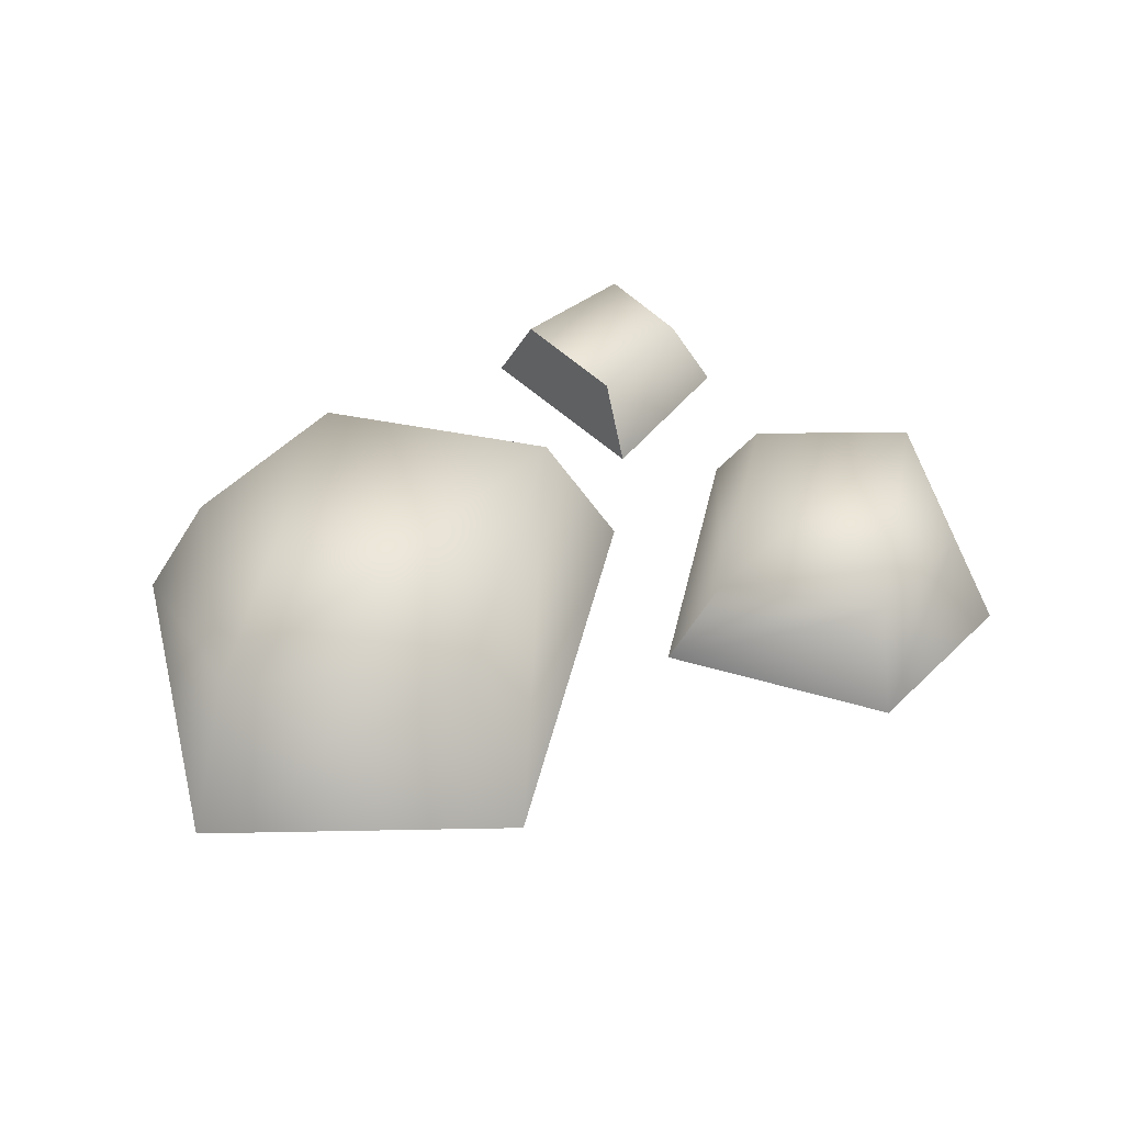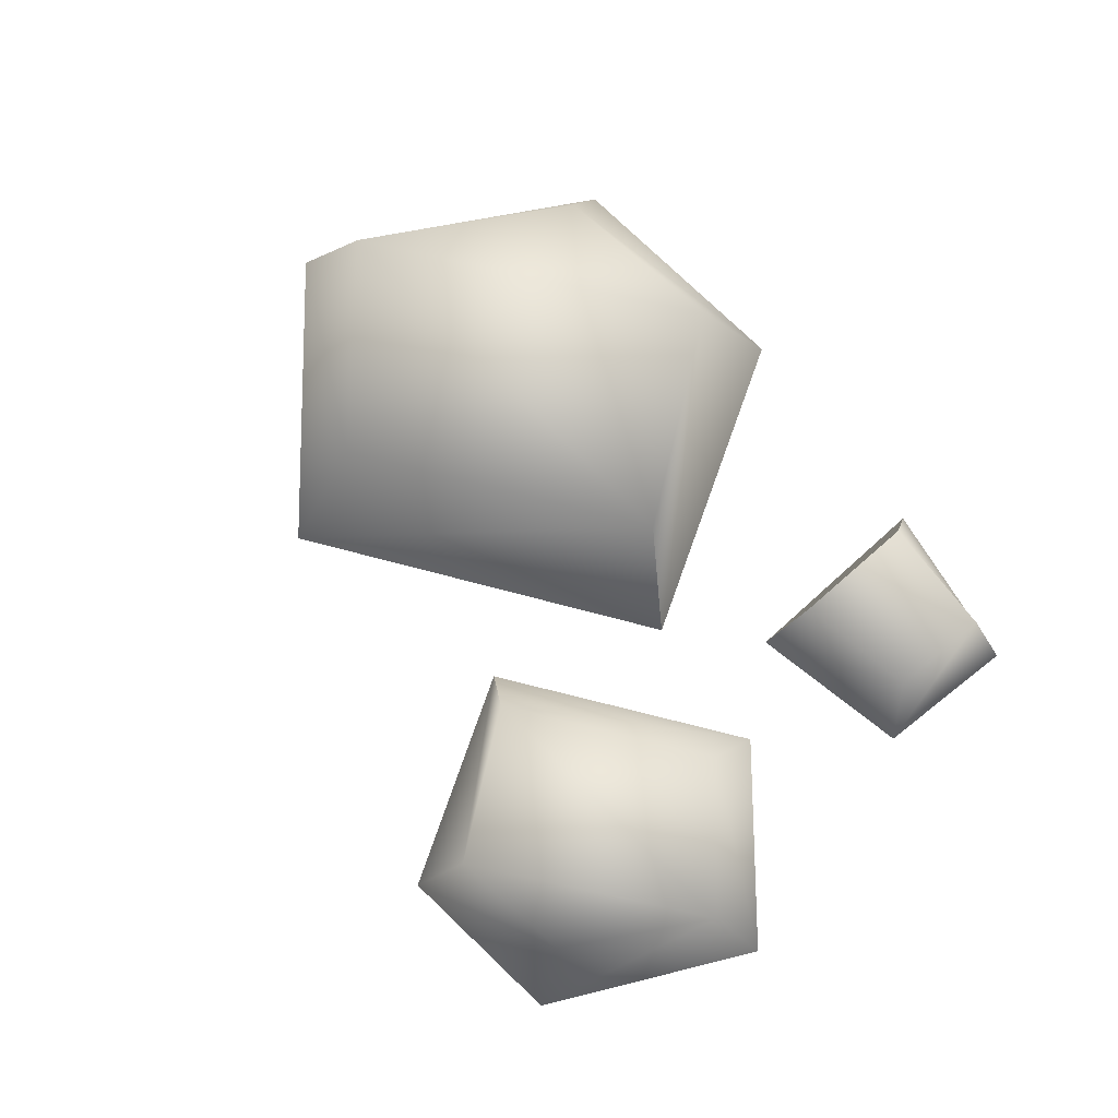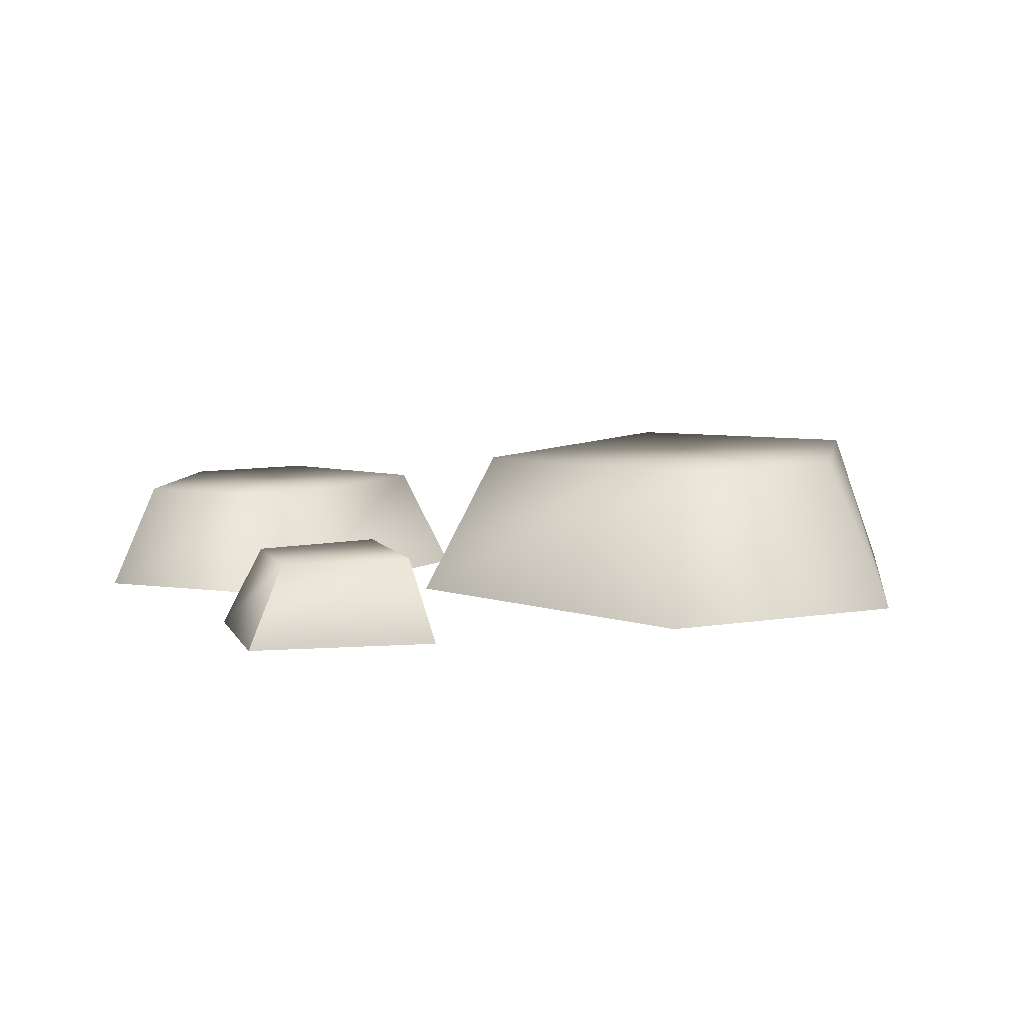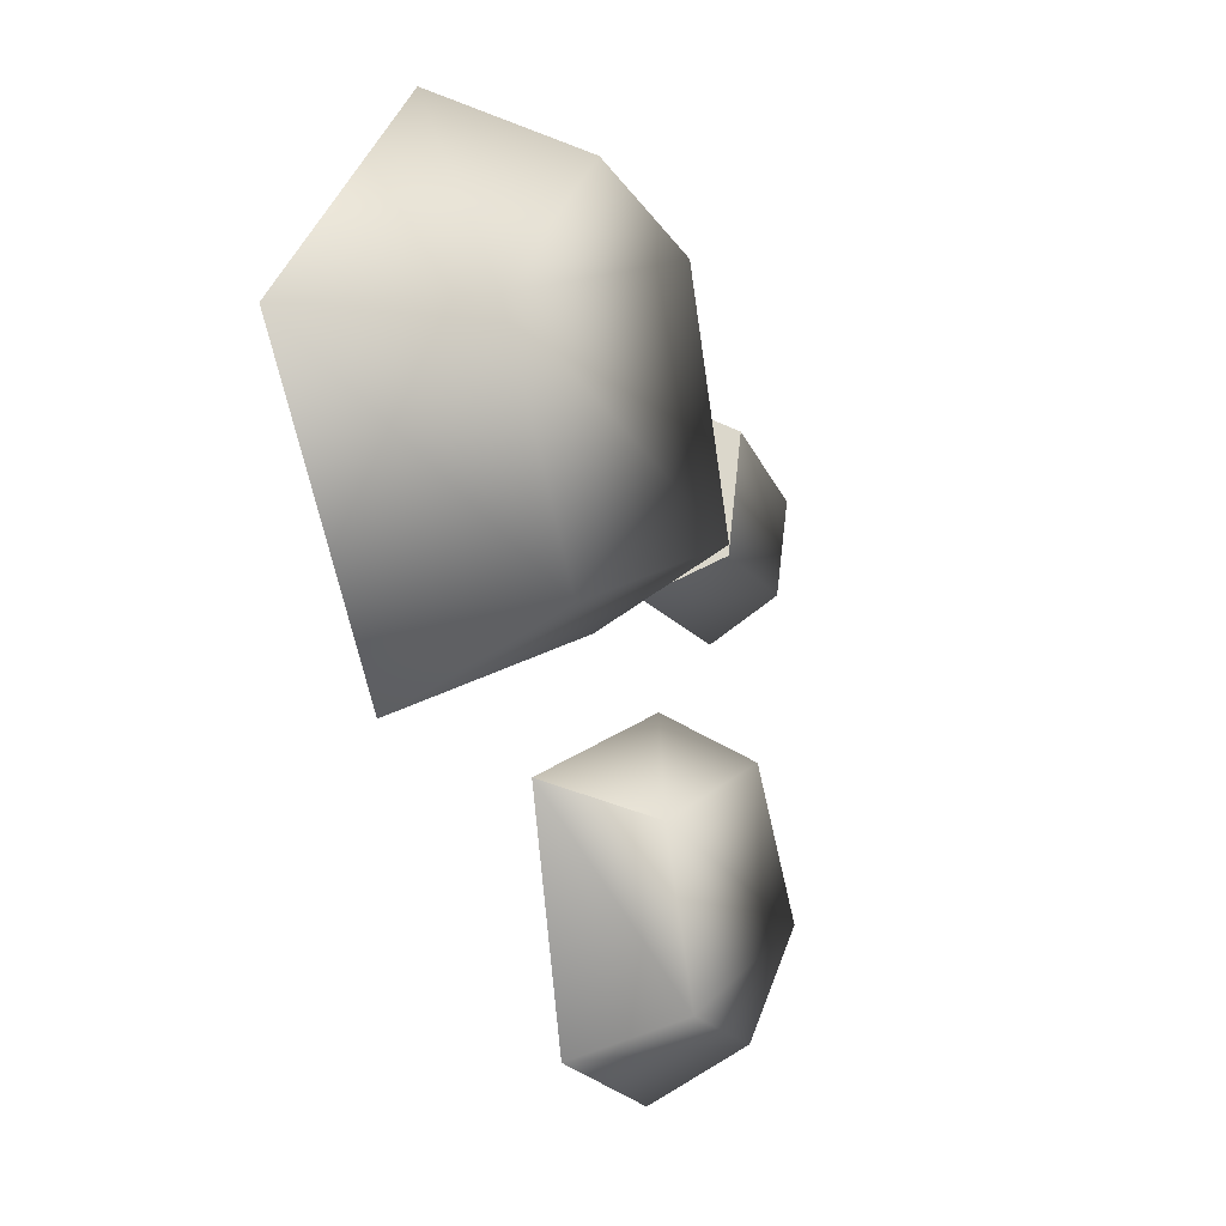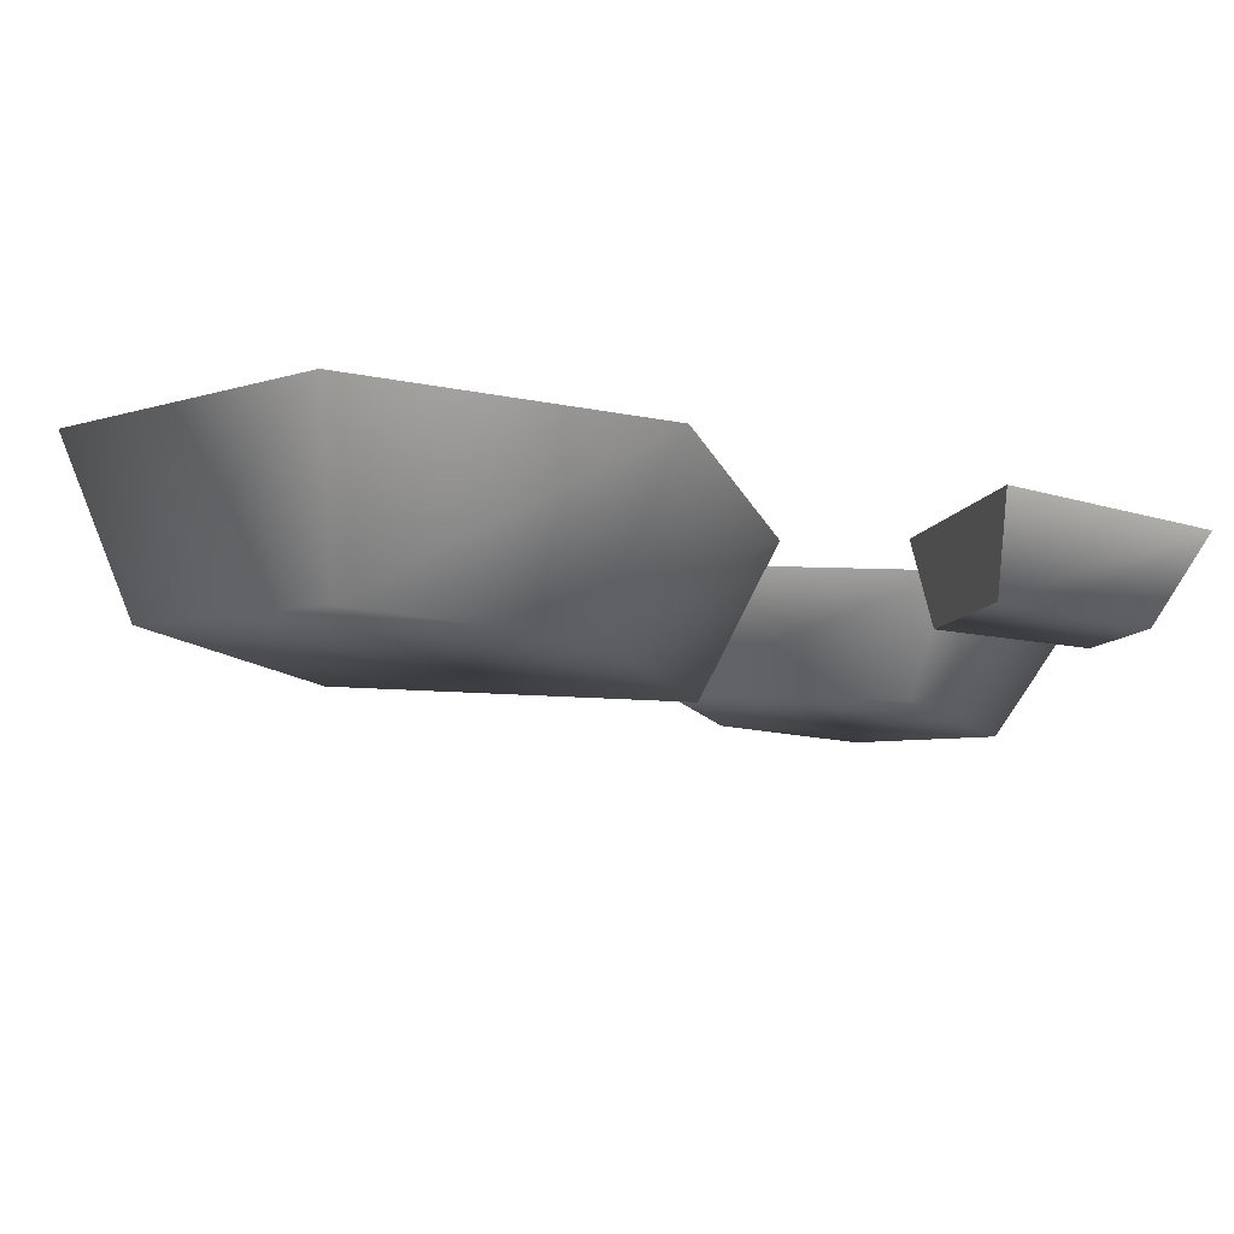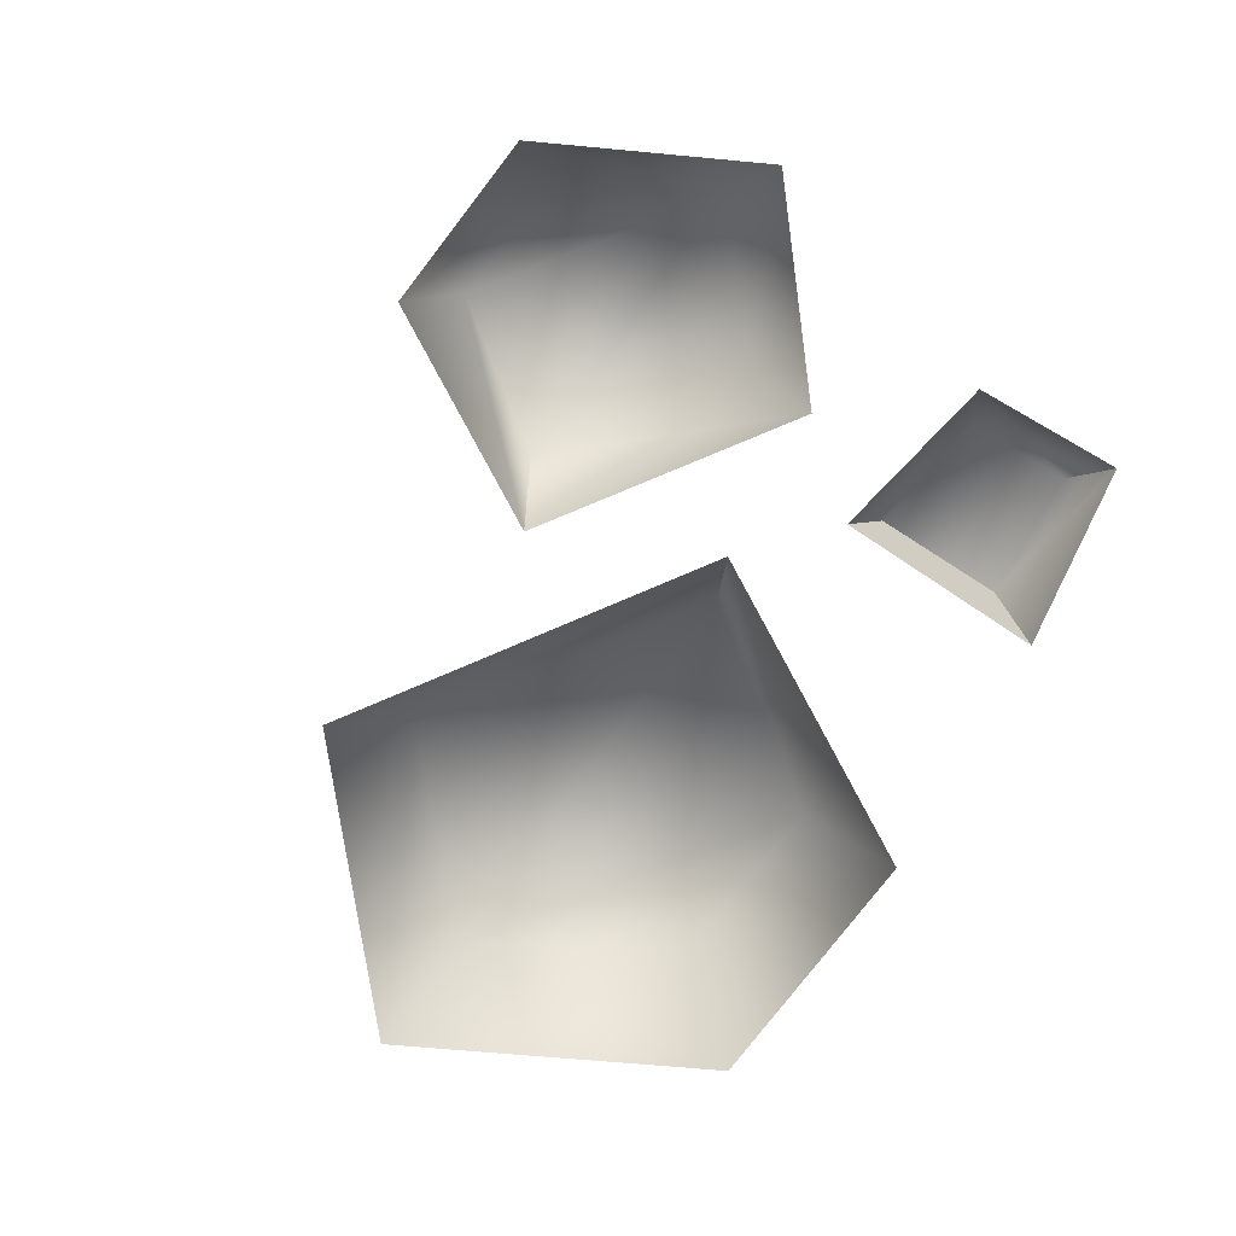
<metadata>
{"format":"obj","ext":"obj","renderer":"f3d","projection":"perspective","resolution":1024,"background":"white","views":[{"elev":48.2,"azim":122.8,"up":"+Y"},{"elev":75.3,"azim":-146.2,"up":"+Y"},{"elev":8.3,"azim":-35.2,"up":"+Y"},{"elev":-11.7,"azim":114.0,"up":"+Z"},{"elev":78.8,"azim":-174.1,"up":"+Z"},{"elev":-76.5,"azim":-137.6,"up":"+Y"}]}
</metadata>
<code>
g SM_Env_Generic_River_Stone_02_Snow
v -0.2357 0.07118 -0.157
v -0.1561 0.07118 -0.2349
v -0.06899 0.07118 -0.2231
v -0.02838 0.07118 -0.1162
v -0.1743 0.07118 -0.06279
v -0.02838 0.07118 -0.1162
v -0.002341 0 -0.09063
v -0.1864 0 -0.02452
v -0.1743 0.07118 -0.06279
v -0.2739 0 -0.1516
v -0.2357 0.07118 -0.157
v -0.1657 0 -0.2704
v -0.1561 0.07118 -0.2349
v -0.04343 0 -0.2491
v -0.06899 0.07118 -0.2231
v -0.002341 0 -0.09063
v -0.04953 0.1029 0.04549
v 0.1622 0.1029 -0.02975
v 0.2498 0.1029 0.1073
v 0.00776 0.1029 0.2007
v 0.1336 0.1029 0.2189
v -0.04953 0.1029 0.04549
v -0.08683 4.768e-09 0.008182
v 0.1803 4.768e-09 -0.08494
v 0.1622 0.1029 -0.02975
v 0.3051 4.768e-09 0.1
v 0.2498 0.1029 0.1073
v 0.147 4.768e-09 0.2704
v 0.1336 0.1029 0.2189
v -0.02954 4.768e-09 0.238
v 0.00776 0.1029 0.2007
v -0.08683 4.768e-09 0.008182
v -0.1946 0.0543 0.155
v -0.1715 0.0543 0.06887
v -0.1564 4.768e-09 0.04363
v -0.1914 4.768e-09 0.1826
v -0.1946 0.0543 0.155
v -0.2775 0.0543 0.1277
v -0.2569 0.0543 0.06008
v -0.1715 0.0543 0.06887
v -0.2775 0.0543 0.1277
v -0.3051 4.768e-09 0.1309
v -0.2738 4.768e-09 0.03453
v -0.2569 0.0543 0.06008
v -0.1564 4.768e-09 0.04363
v -0.1715 0.0543 0.06887
v -0.3051 4.768e-09 0.1309
v -0.1946 0.0543 0.155
v -0.1914 4.768e-09 0.1826
g SM_Env_Generic_River_Stone_02_Snow_0
f 3 2 1
f 1 4 3
f 1 5 4
f 8 7 6
f 9 8 6
f 8 9 10
f 9 11 10
f 10 11 12
f 11 13 12
f 12 13 14
f 13 15 14
f 15 6 16
f 14 15 16
f 19 18 17
f 17 20 19
f 20 21 19
f 24 23 22
f 25 24 22
f 24 25 26
f 25 27 26
f 26 27 28
f 27 29 28
f 28 29 30
f 29 31 30
f 31 22 32
f 30 31 32
f 35 34 33
f 36 35 33
f 39 38 37
f 40 39 37
f 43 42 41
f 44 43 41
f 43 44 45
f 44 46 45
f 48 41 47
f 49 48 47

</code>
